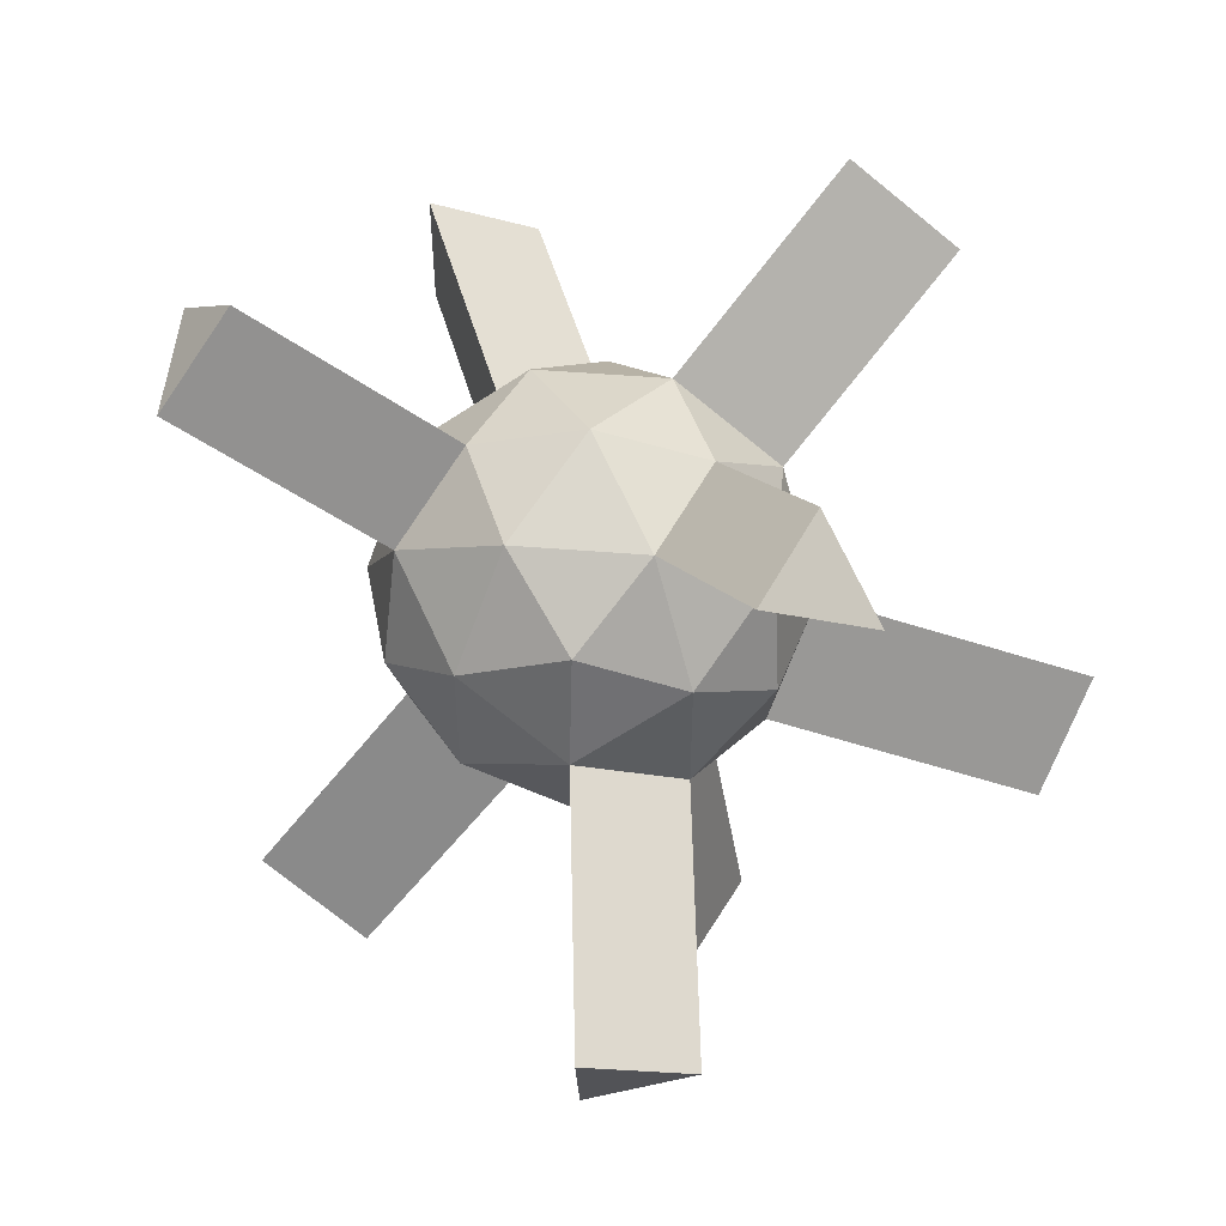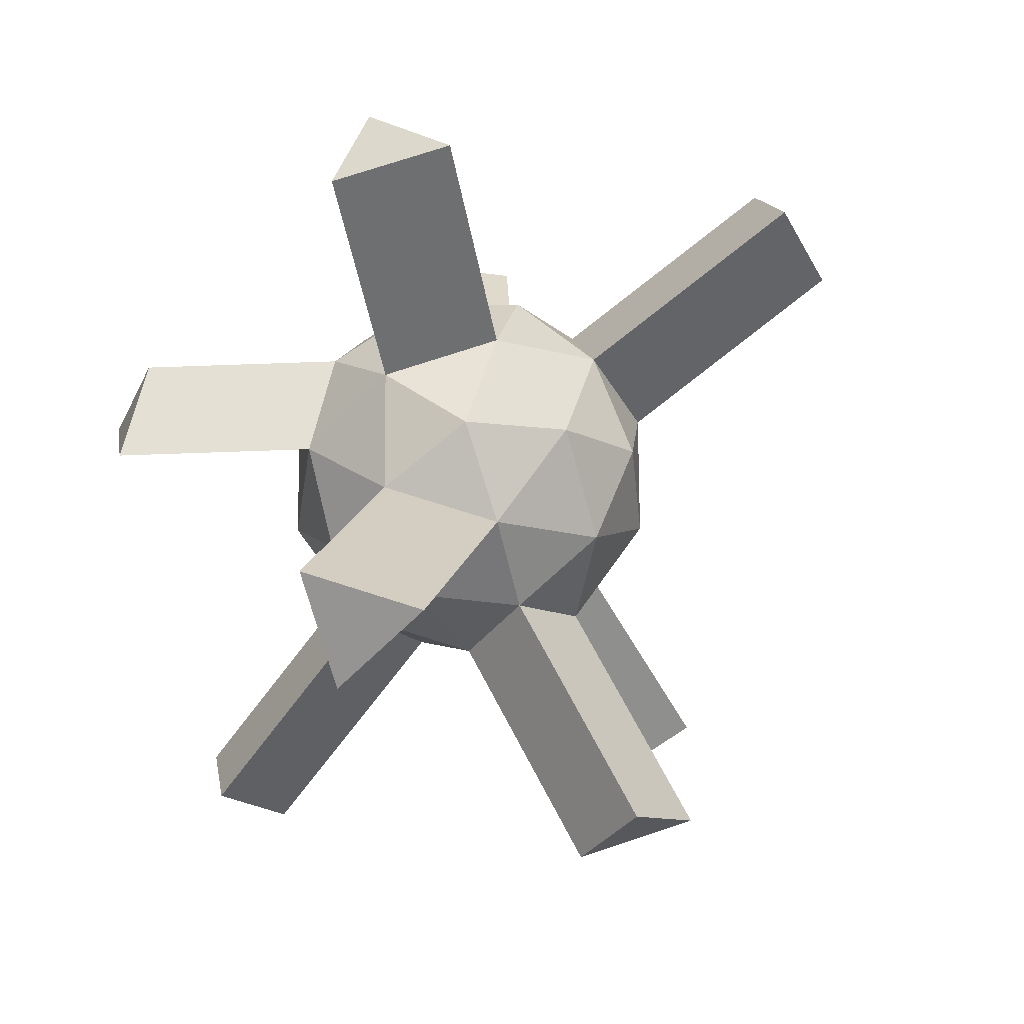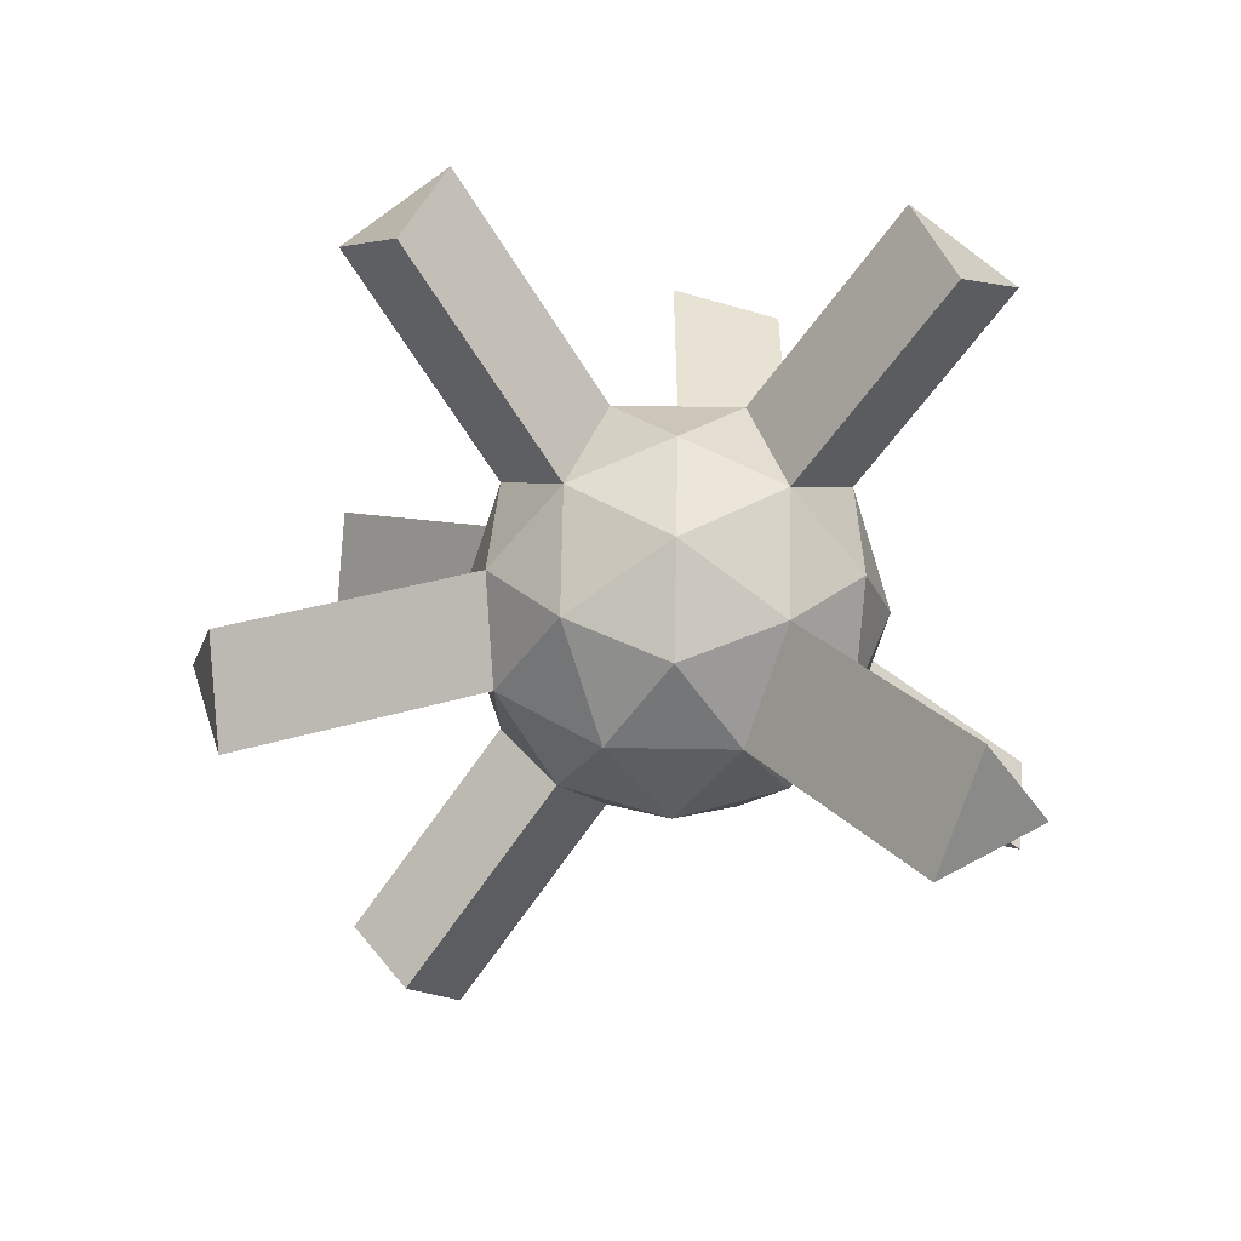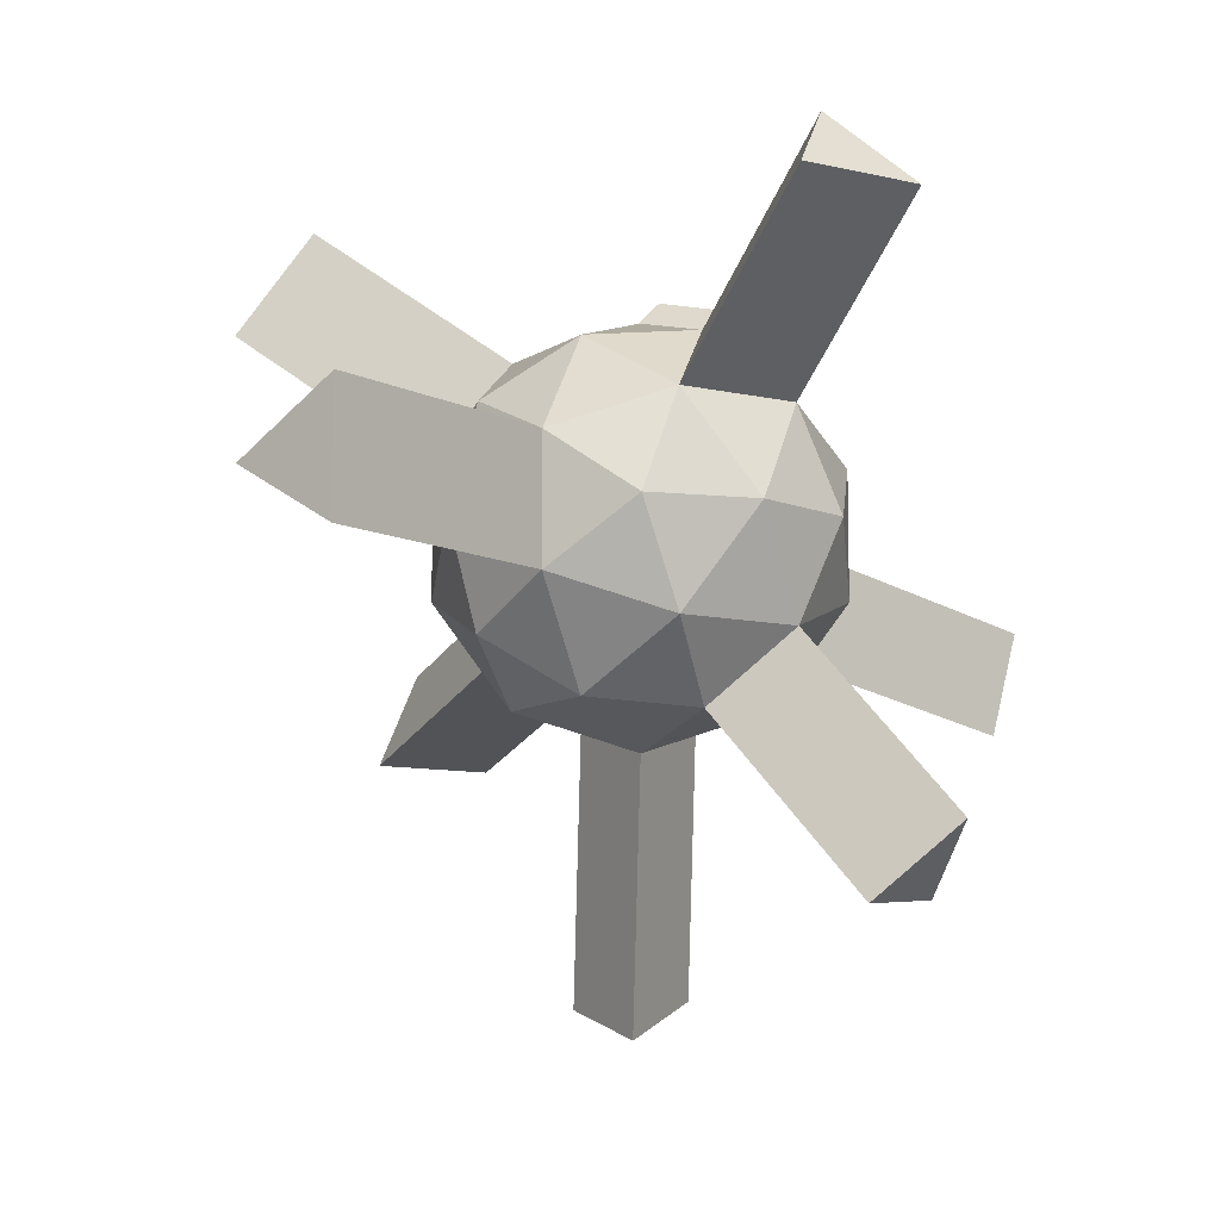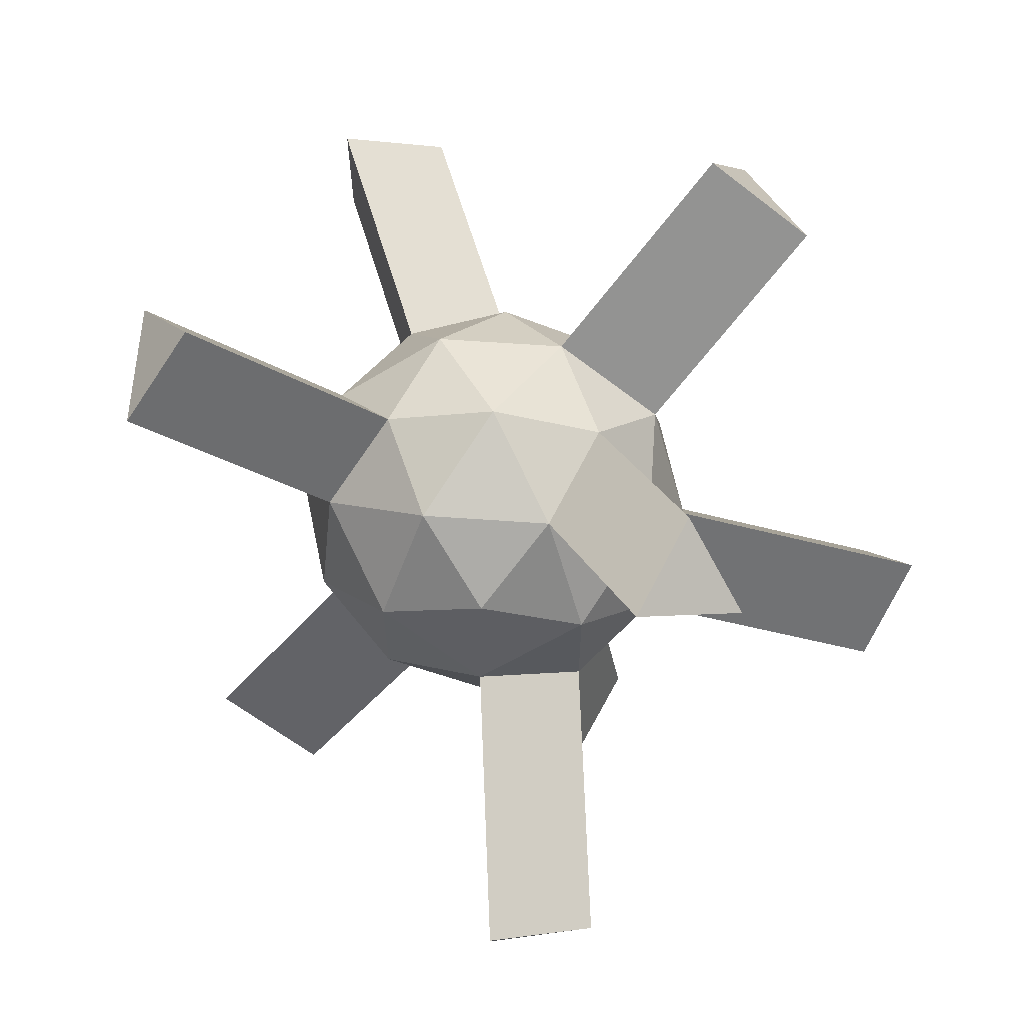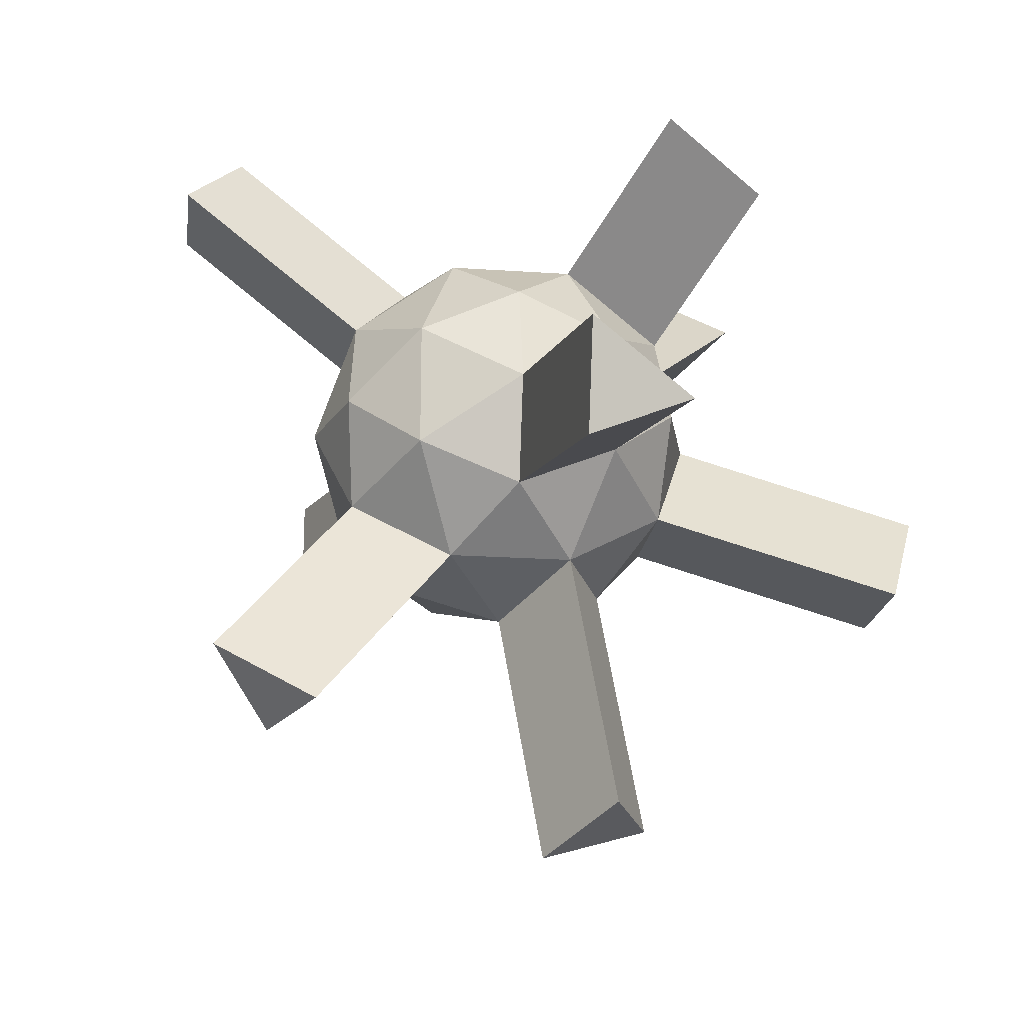
<metadata>
{"format":"obj","ext":"obj","renderer":"f3d","projection":"perspective","resolution":1024,"background":"white","views":[{"elev":51.0,"azim":63.3,"up":"+Z"},{"elev":74.5,"azim":143.7,"up":"+Y"},{"elev":40.3,"azim":-124.7,"up":"+Y"},{"elev":-9.4,"azim":-63.2,"up":"+Z"},{"elev":64.0,"azim":62.3,"up":"+Z"},{"elev":-19.7,"azim":51.0,"up":"+Z"}]}
</metadata>
<code>
v -0.7236 0.4472 0.5257
v 0.2764 0.4472 0.8506
v 0.7236 -0.4472 -0.5257
v -0.2764 -0.4472 -0.8506
v -0.8944 -0.4472 0
v -0.2764 -0.4472 0.8506
v 0.7236 -0.4472 0.5257
v 0 -1 0
v -0.7236 0.4472 -0.5257
v 0.2764 0.4472 -0.8506
v 0.8944 0.4472 0
v 0 1 0
v 0.4253 -0.8507 0.309
v -0.6882 -0.5257 -0.5
v 0.9511 0 -0.309
v -0.1625 -0.8507 0.5
v -0.6882 -0.5257 0.5
v 0.8506 -0.5257 0
v -0.5257 -0.8507 0
v 0.9511 0 0.309
v 0.4253 -0.8507 -0.309
v 0.2629 -0.5257 0.809
v 0.2629 -0.5257 -0.809
v -0.1625 -0.8507 -0.5
v 0 0 1
v 0.5878 0 0.809
v -0.9511 0 0.309
v -0.5878 0 0.809
v -0.5878 0 -0.809
v -0.9511 0 -0.309
v 0.5878 0 -0.809
v 0 0 -1
v 0.6882 0.5257 0.5
v -0.2629 0.5257 0.809
v -0.8506 0.5257 0
v -0.2629 0.5257 -0.809
v 0.6882 0.5257 -0.5
v 0.1625 0.8507 0.5
v 0.5257 0.8507 0
v -0.4253 0.8507 0.309
v -0.4253 0.8507 -0.309
v 0.1625 0.8507 -0.5
v -2.234 0.2451 -0.309
v -2.134 0.7708 0
v -2.234 0.2451 0.309
v 0.1933 0.1364 -2.279
v 0.4697 0.5836 -2.13
v 0.781 0.1364 -2.088
v 1.429 -0.006612 1.385
v 1.118 0.4406 1.426
v 1.53 0.5191 1.076
v -0.7625 -1.234 1.598
v -0.6486 -1.637 1.247
v -1.174 -1.312 1.247
v -0.6504 1.804 1.002
v -0.06265 1.804 1.193
v -0.488 1.479 1.502
v 1.22 1.898 -0.3764
v 0.8568 1.898 -0.8764
v 1.383 1.573 -0.8764
v 1.909 -1.009 -0.77
v 2.136 -0.5616 -0.5533
v 2.036 -1.087 -0.2443
v -0.3215 -1.222 -1.727
v 0.2177 -1.301 -1.686
v -0.2076 -1.626 -1.377
f 8 19 24
f 7 13 18
f 8 13 16
f 8 16 19
f 8 24 21
f 7 18 20
f 6 22 25
f 5 17 27
f 4 14 29
f 3 23 31
f 7 20 26
f 6 25 28
f 5 27 30
f 4 29 32
f 3 31 15
f 2 33 38
f 1 34 40
f 9 35 41
f 10 36 42
f 11 37 39
f 39 42 12
f 37 42 59 60
f 37 10 42
f 42 41 12
f 42 36 41
f 36 9 41
f 41 40 12
f 41 35 40
f 35 1 40
f 40 38 12
f 34 38 56 57
f 34 2 38
f 38 39 12
f 38 33 39
f 33 11 39
f 15 37 11
f 15 31 37
f 31 10 37
f 32 36 10
f 32 29 36
f 29 9 36
f 30 35 9
f 27 35 44 45
f 27 1 35
f 28 34 1
f 28 25 34
f 25 2 34
f 26 33 51 49
f 26 20 33
f 20 11 33
f 31 32 46 48
f 31 23 32
f 23 4 32
f 29 30 9
f 29 14 30
f 14 5 30
f 27 28 1
f 27 17 28
f 17 6 28
f 25 26 2
f 25 22 26
f 22 7 26
f 20 15 11
f 20 18 15
f 15 18 63 62
f 21 23 3
f 21 24 23
f 23 24 66 65
f 19 17 5
f 19 16 17
f 17 16 53 54
f 16 22 6
f 16 13 22
f 13 7 22
f 18 21 3
f 18 13 21
f 13 8 21
f 24 14 4
f 24 19 14
f 19 5 14
f 43 45 44
f 30 27 45 43
f 35 30 43 44
f 48 46 47
f 10 31 48 47
f 32 10 47 46
f 49 51 50
f 33 2 50 51
f 2 26 49 50
f 53 52 54
f 6 17 54 52
f 16 6 52 53
f 55 57 56
f 40 34 57 55
f 38 40 55 56
f 58 60 59
f 39 37 60 58
f 42 39 58 59
f 63 61 62
f 18 3 61 63
f 3 15 62 61
f 66 64 65
f 24 4 64 66
f 4 23 65 64

</code>
